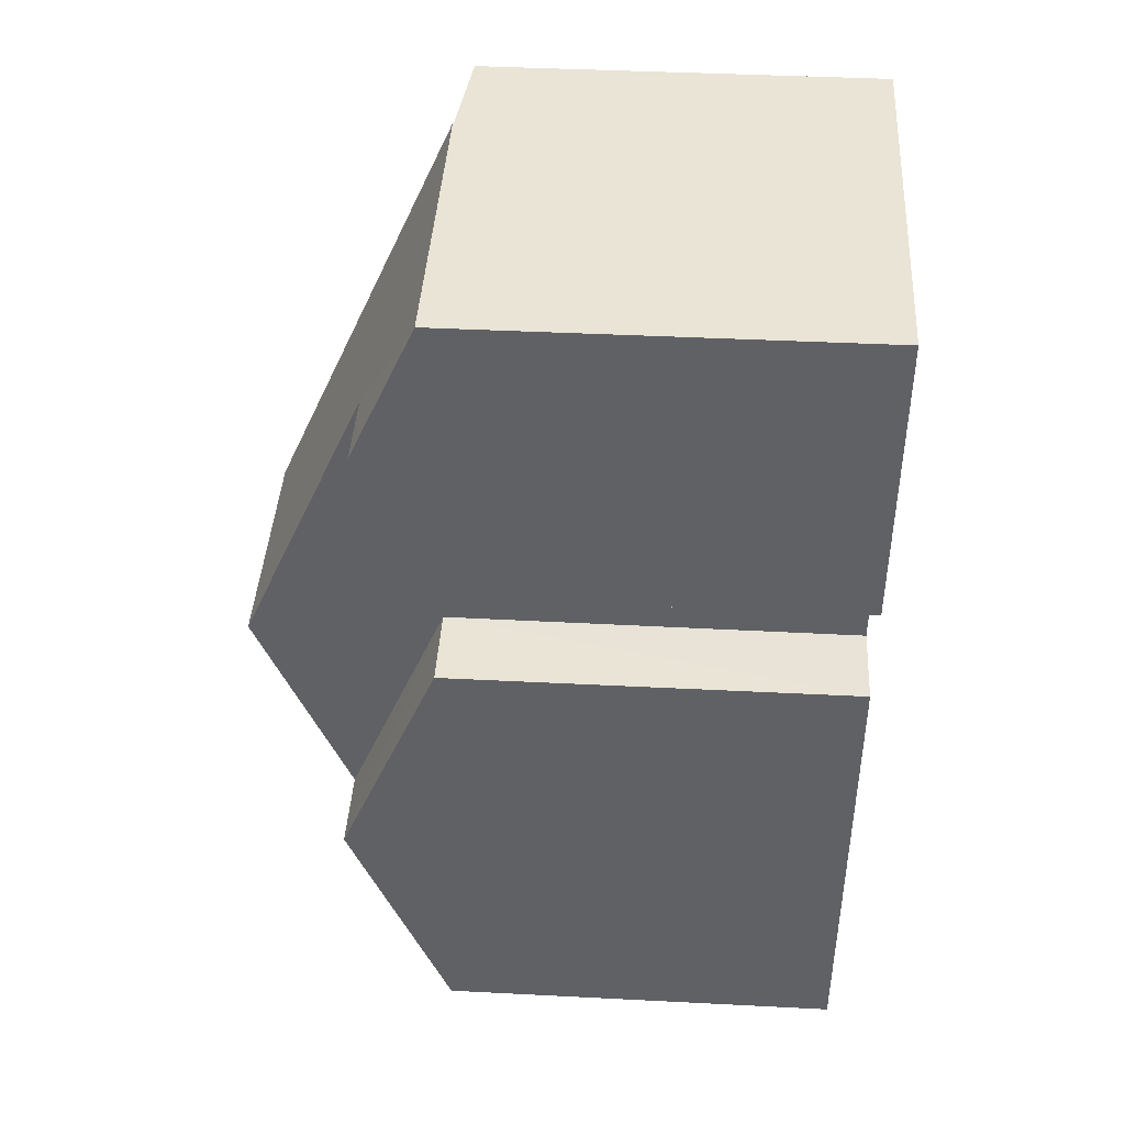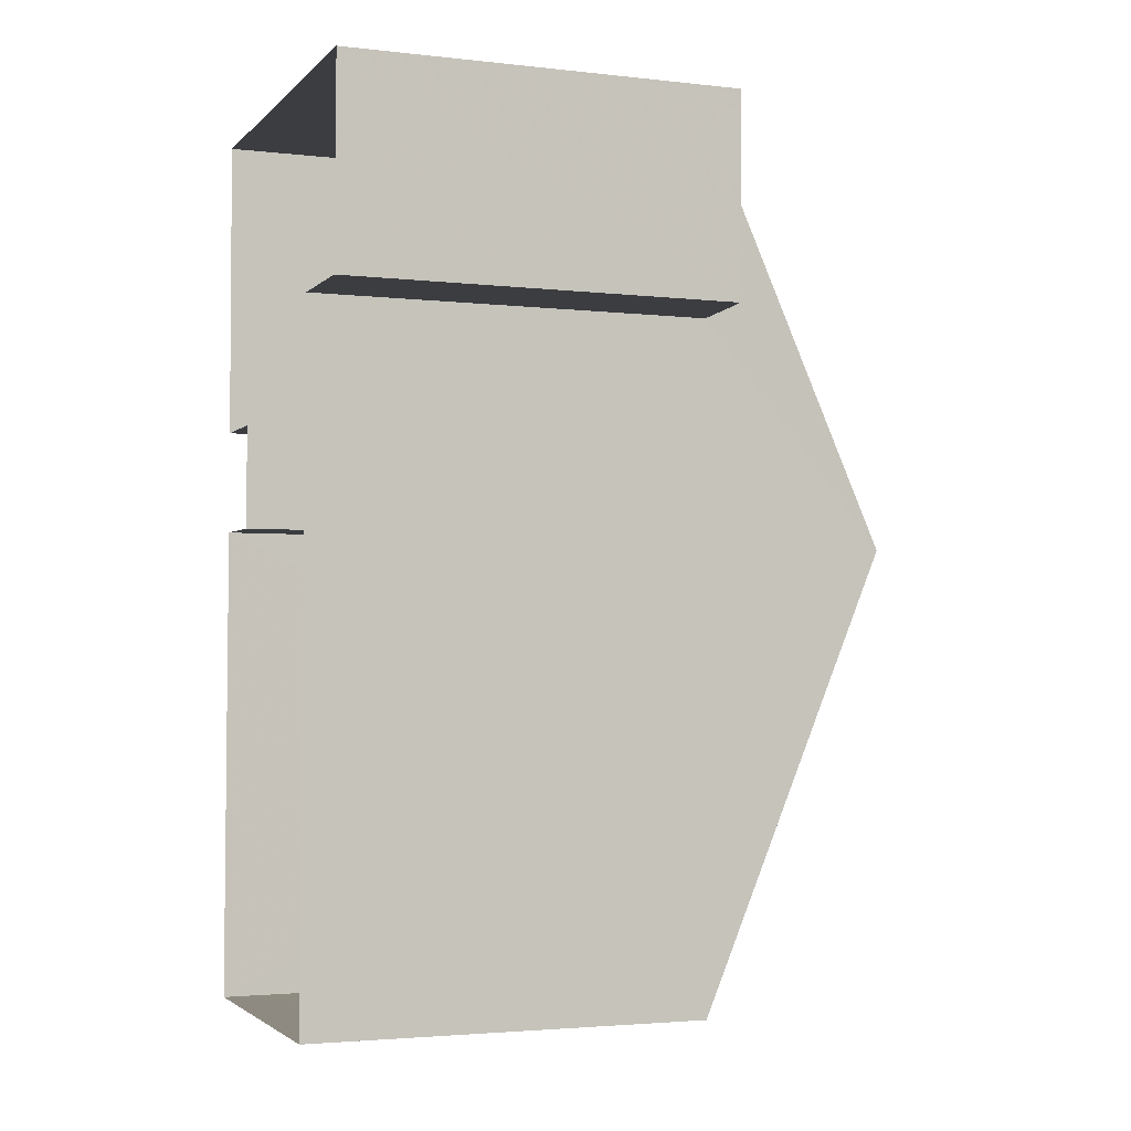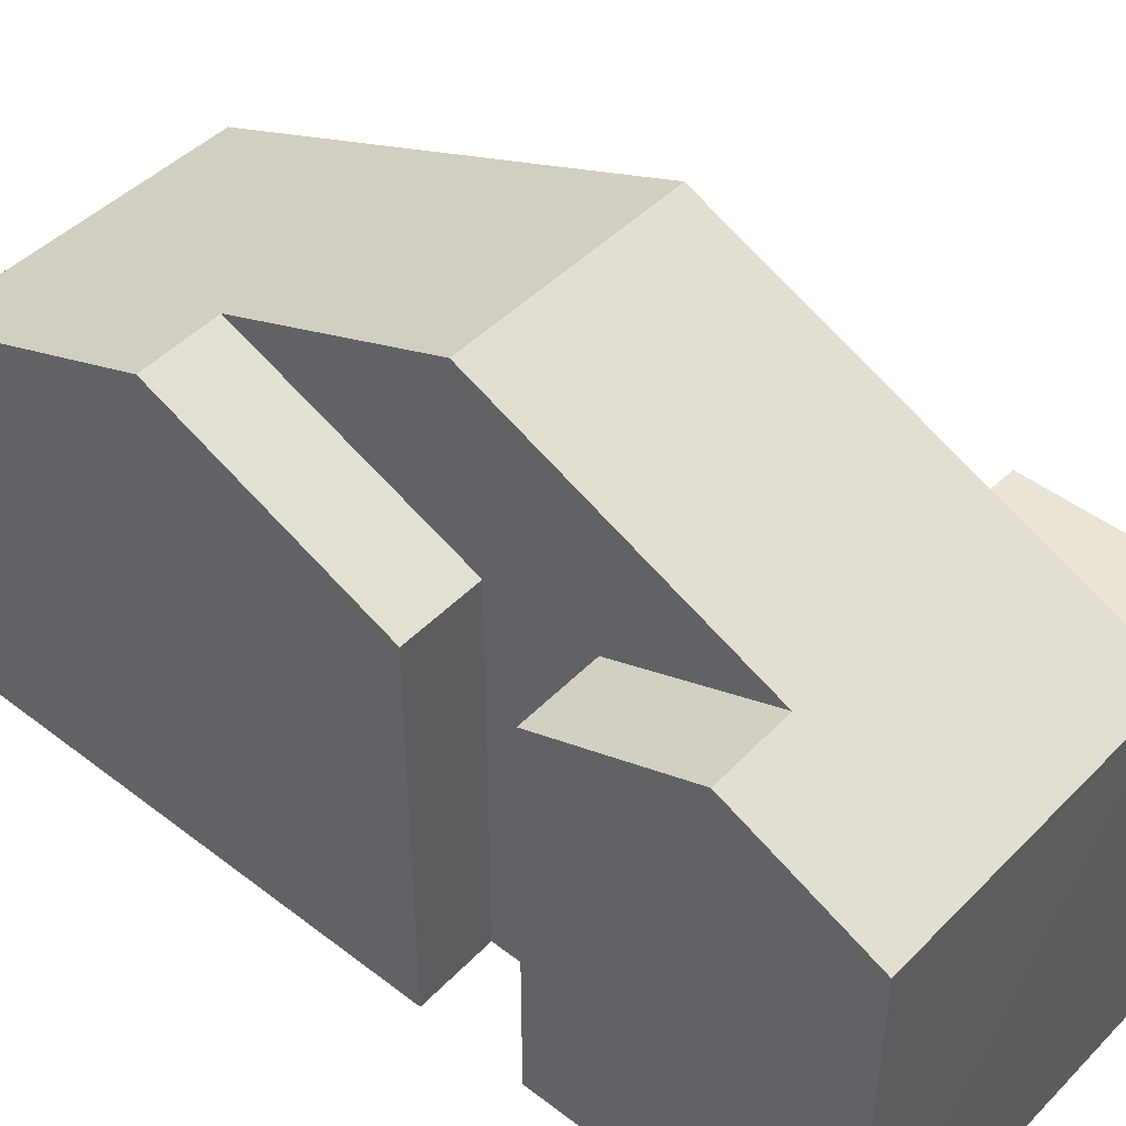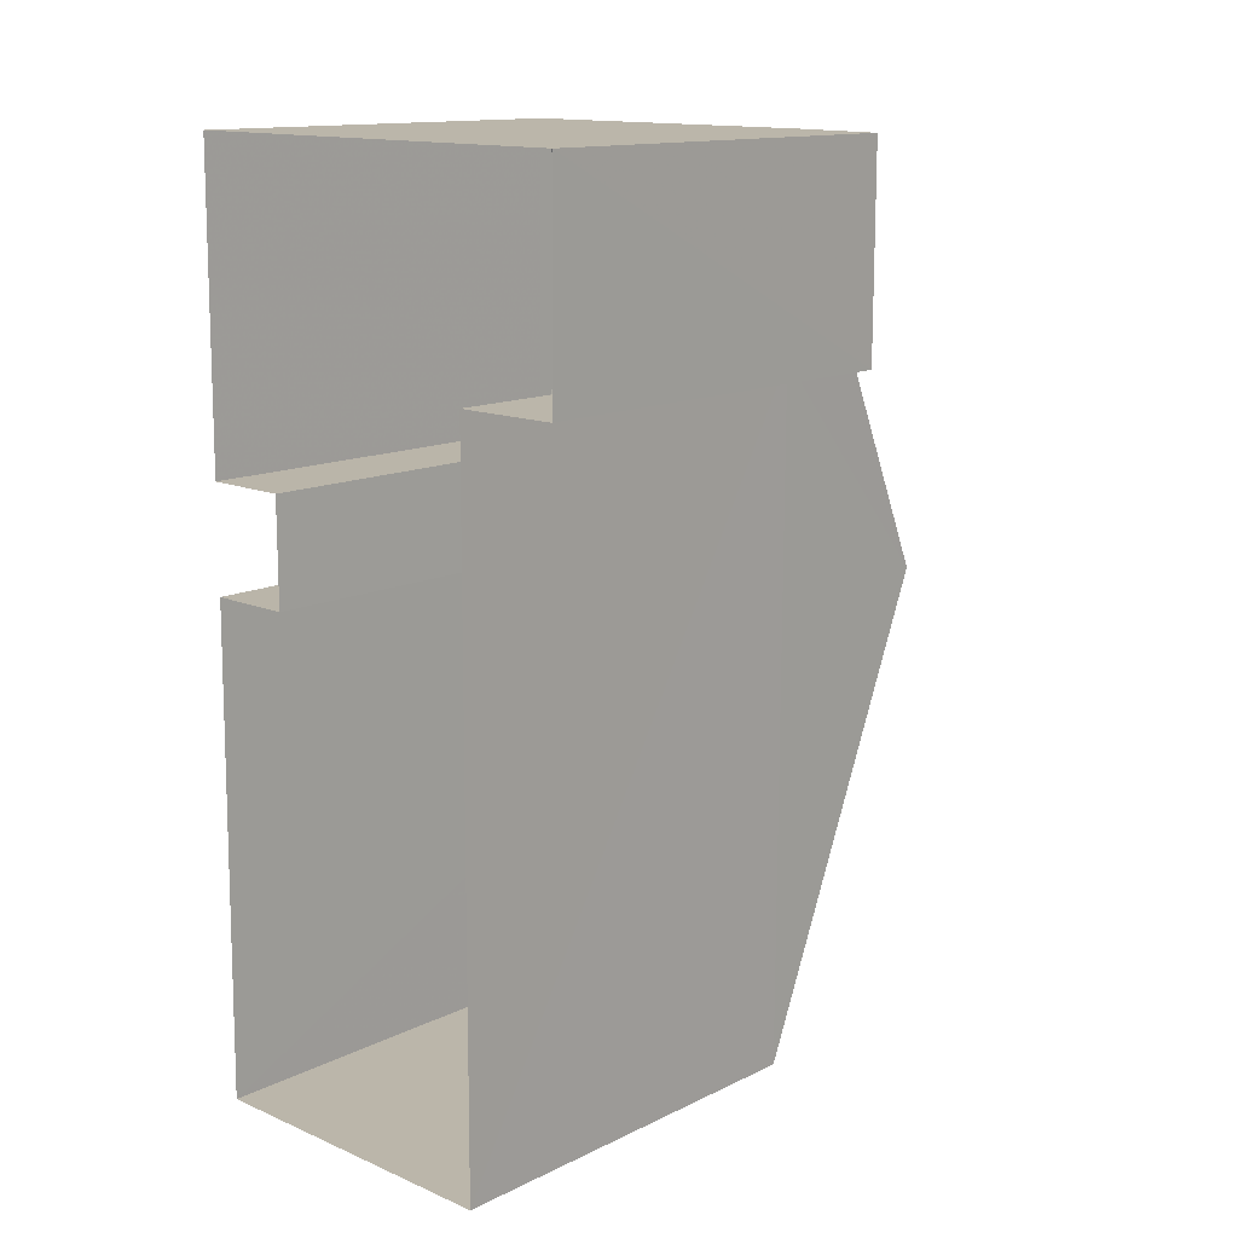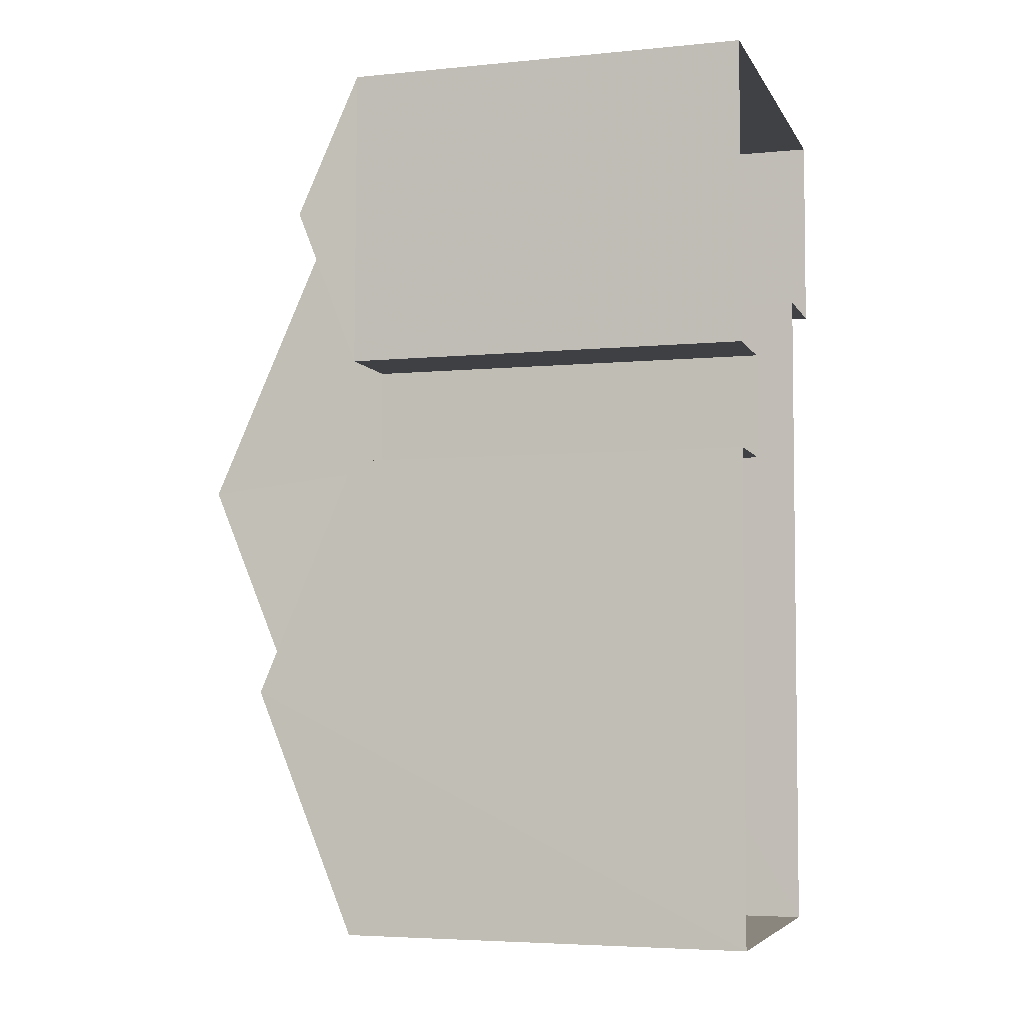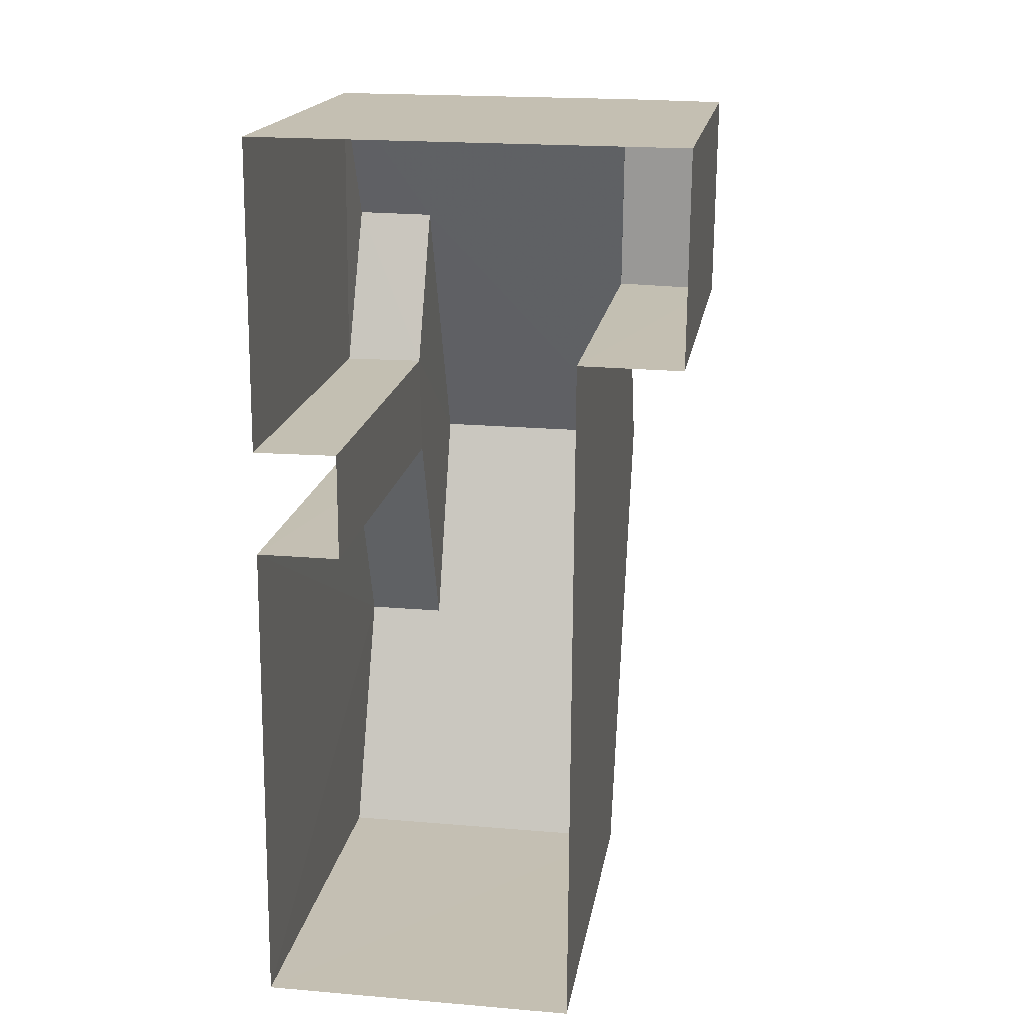
<metadata>
{"format":"obj","ext":"obj","renderer":"f3d","projection":"perspective","resolution":1024,"background":"white","views":[{"elev":43.0,"azim":93.5,"up":"+Y"},{"elev":-3.1,"azim":-111.2,"up":"+Y"},{"elev":46.2,"azim":131.6,"up":"+Z"},{"elev":13.7,"azim":-137.1,"up":"+Y"},{"elev":-5.0,"azim":107.1,"up":"+Y"},{"elev":17.5,"azim":-171.1,"up":"+Y"}]}
</metadata>
<code>
v -3.727e+05 -1.048e+05 26.12
v -3.727e+05 -1.048e+05 26.12
v -3.727e+05 -1.048e+05 26.12
v -3.727e+05 -1.048e+05 26.12
v -3.727e+05 -1.048e+05 26.12
v -3.727e+05 -1.048e+05 26.13
v -3.727e+05 -1.048e+05 26.12
v -3.727e+05 -1.048e+05 26.12
v -3.727e+05 -1.048e+05 26.12
v -3.727e+05 -1.048e+05 26.13
v -3.727e+05 -1.048e+05 35.96
v -3.727e+05 -1.048e+05 33.87
v -3.727e+05 -1.048e+05 32.81
v -3.727e+05 -1.048e+05 32.81
v -3.727e+05 -1.048e+05 35.96
v -3.727e+05 -1.048e+05 33.87
v -3.727e+05 -1.048e+05 32.81
v -3.727e+05 -1.048e+05 34.47
v -3.727e+05 -1.048e+05 32.81
v -3.727e+05 -1.048e+05 34.47
v -3.727e+05 -1.048e+05 32.8
v -3.727e+05 -1.048e+05 32.63
v -3.727e+05 -1.048e+05 32.63
v -3.727e+05 -1.048e+05 32.8
v -3.727e+05 -1.048e+05 32.81
v -3.727e+05 -1.048e+05 32.81
v -3.727e+05 -1.048e+05 32.82
v -3.727e+05 -1.048e+05 32.82
f 1 2 3
f 1 4 2
f 5 6 7
f 3 8 9
f 6 10 7
f 7 10 1
f 7 1 9
f 9 1 3
f 11 12 13
f 13 12 14
f 11 15 12
f 14 12 16
f 17 18 19
f 17 20 18
f 21 22 23
f 21 24 22
f 25 26 16
f 12 25 16
f 15 11 20
f 11 27 20
f 20 28 18
f 20 27 28
f 2 22 24
f 2 24 3
f 24 14 3
f 24 13 14
f 23 2 4
f 23 22 2
f 1 23 4
f 1 21 23
f 25 8 26
f 25 9 8
f 6 28 27
f 10 6 27
f 1 10 21
f 13 24 21
f 13 21 11
f 21 10 27
f 21 27 11
f 8 3 26
f 26 14 16
f 26 3 14
f 17 19 5
f 7 17 5
f 28 6 18
f 6 5 18
f 5 19 18
f 20 17 15
f 9 17 7
f 15 25 12
f 9 25 17
f 17 25 15

</code>
